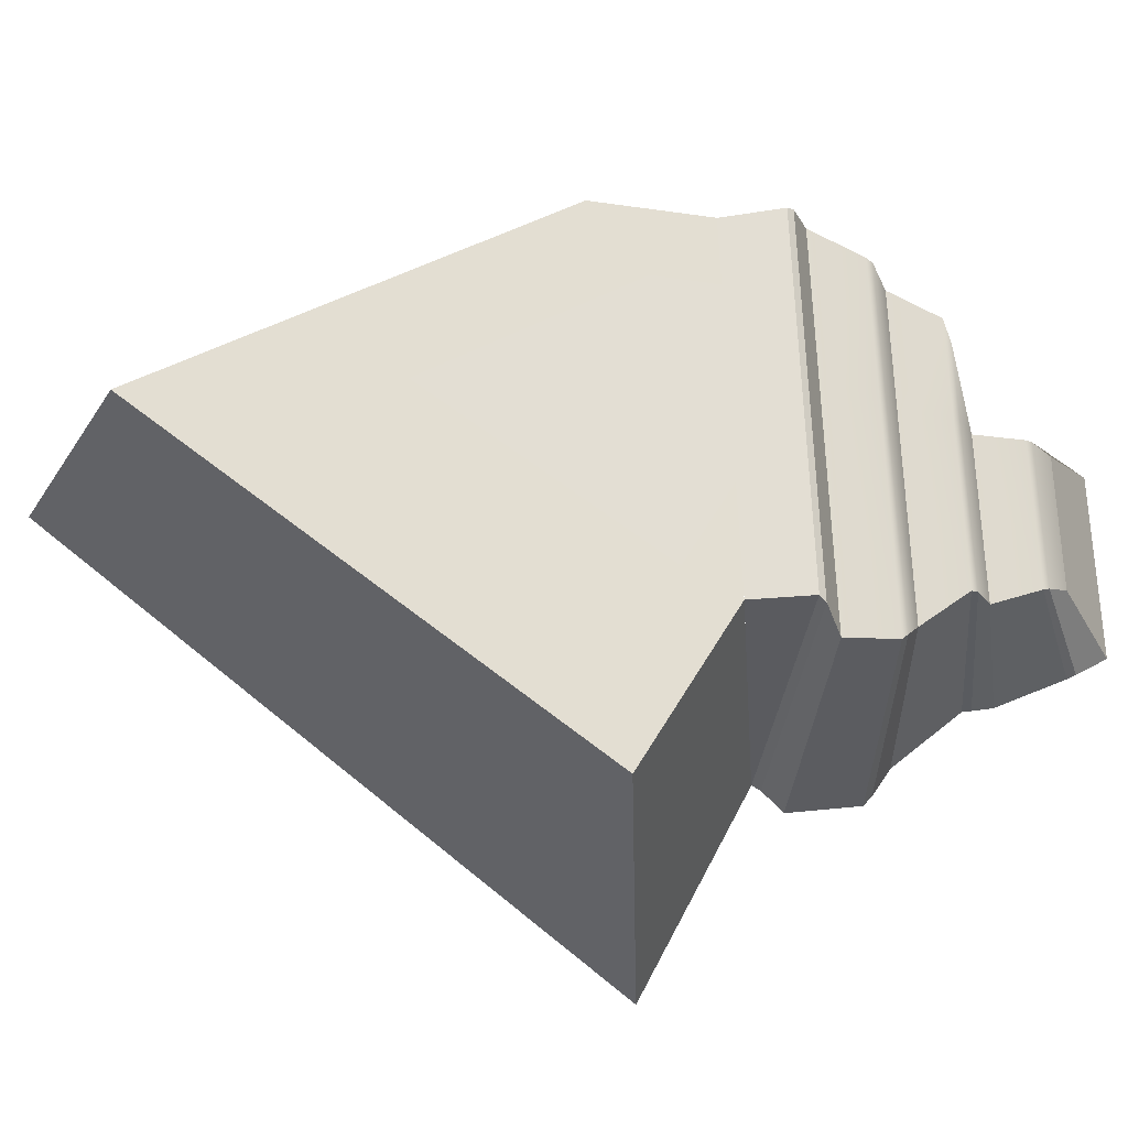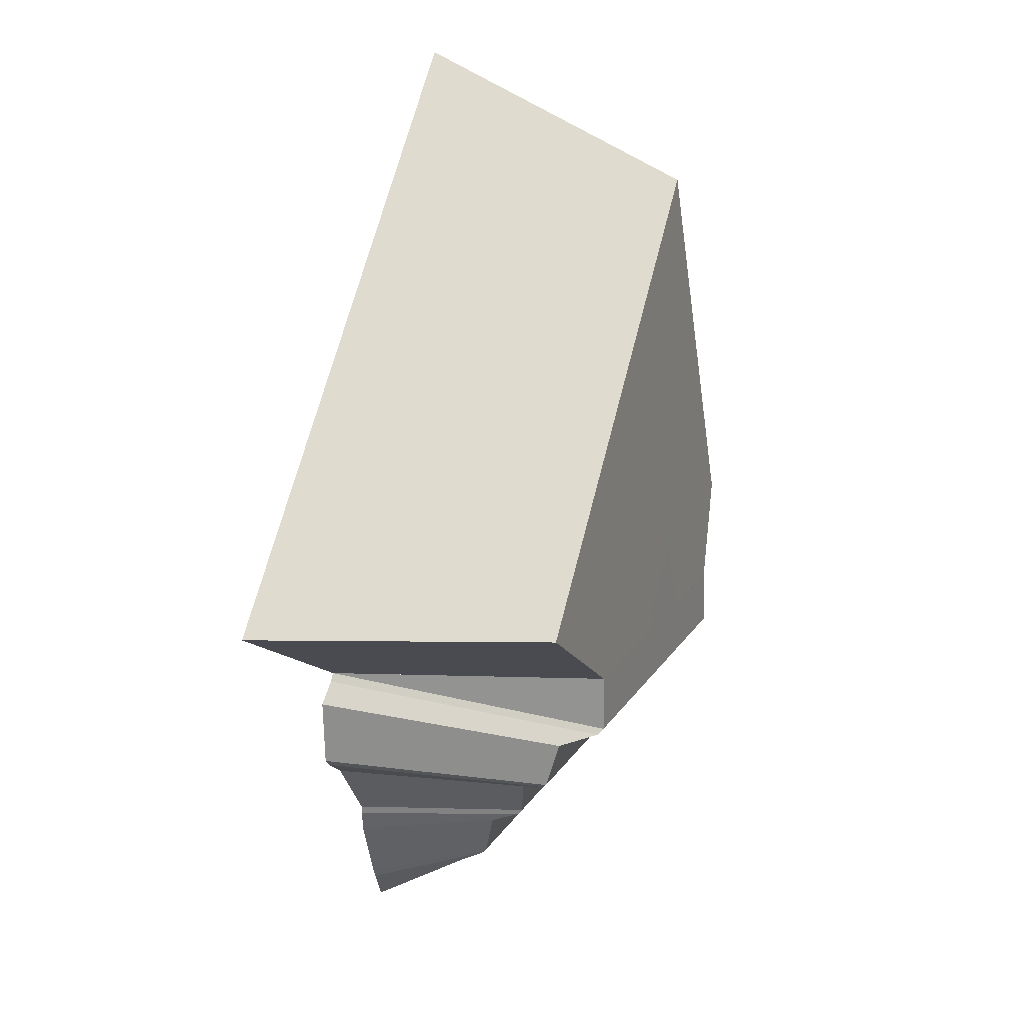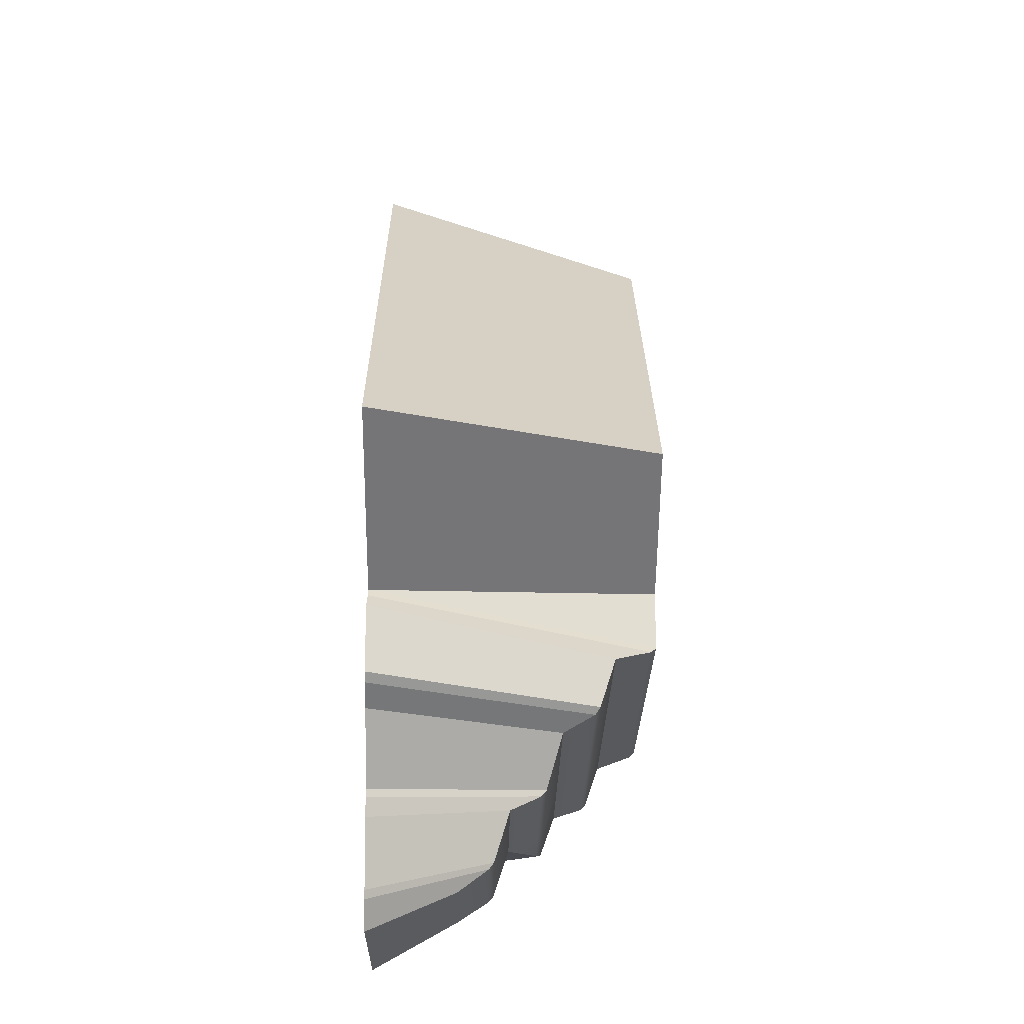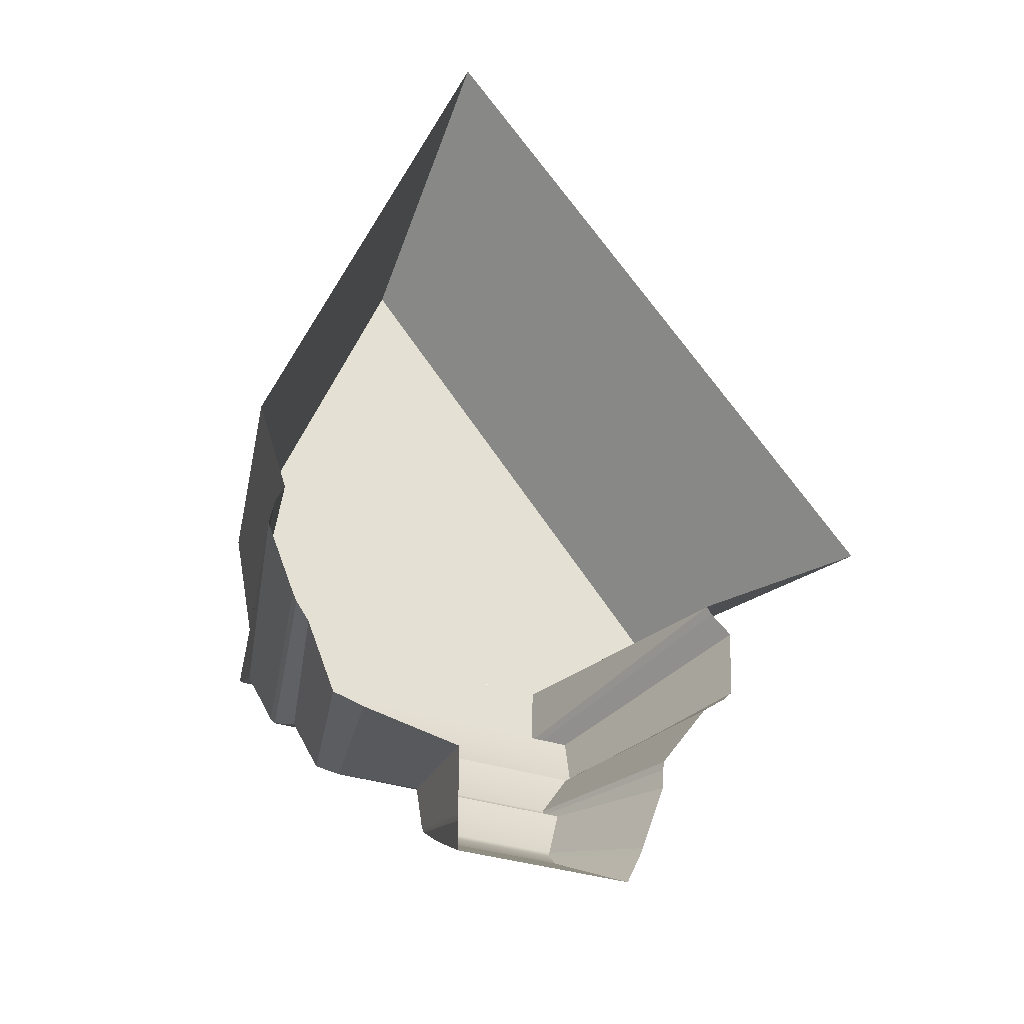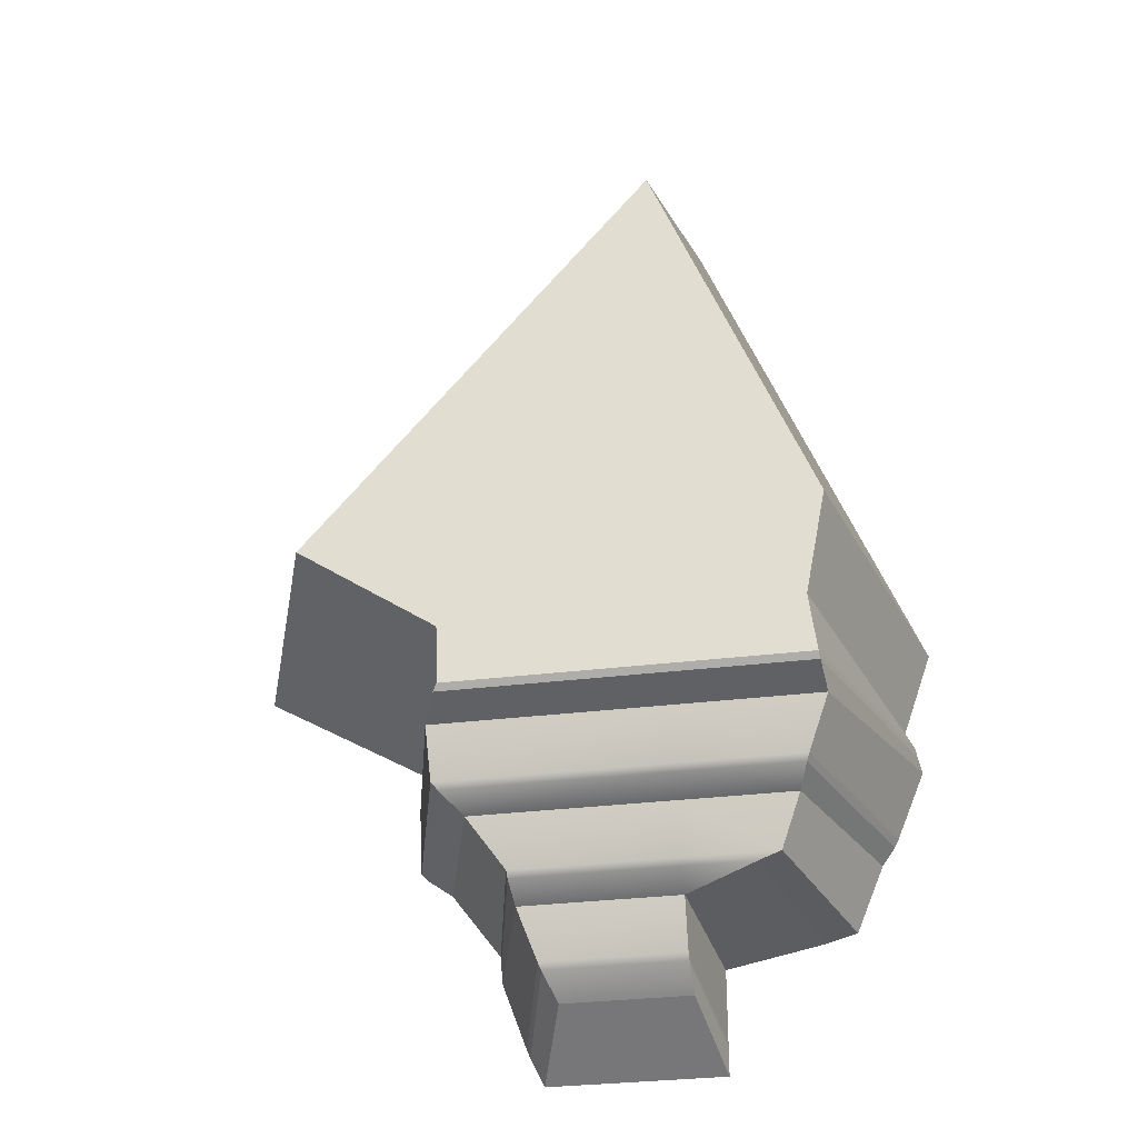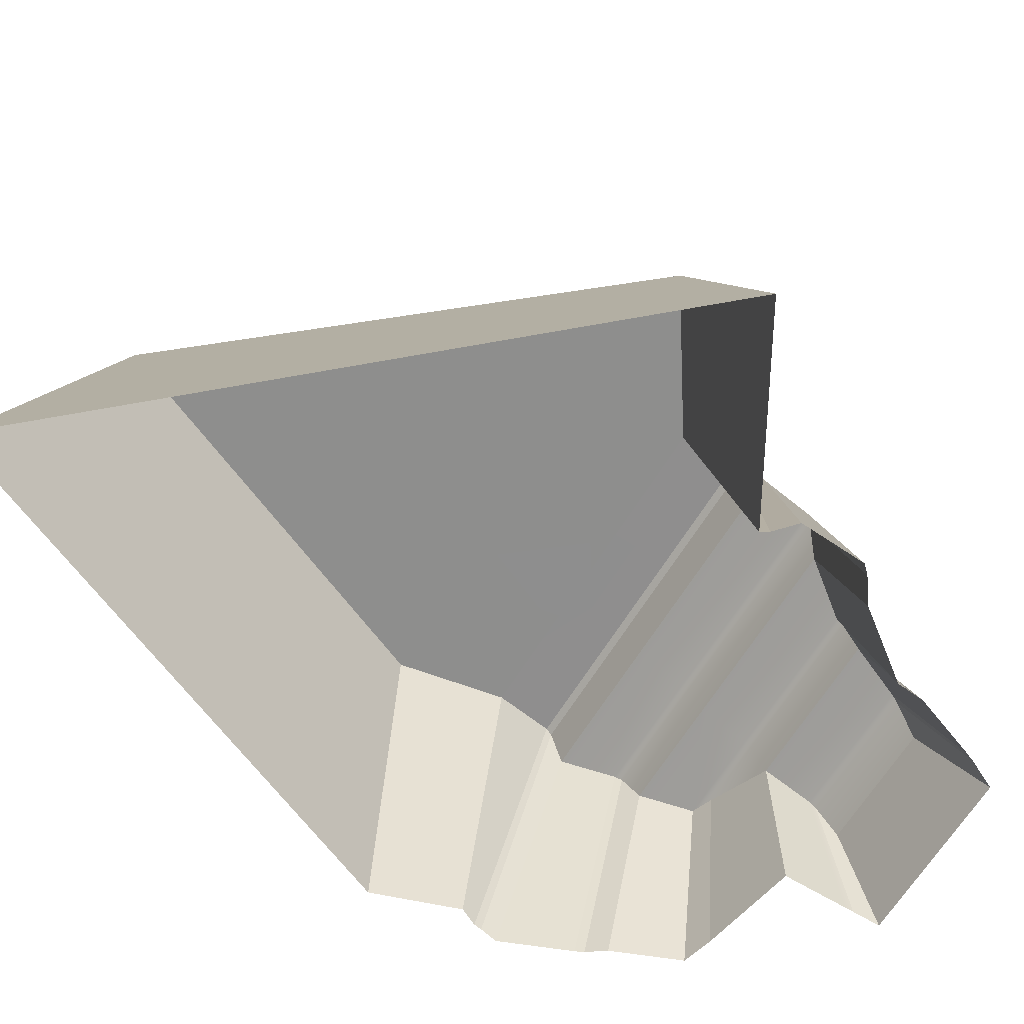
<metadata>
{"format":"obj","ext":"obj","renderer":"f3d","projection":"perspective","resolution":1024,"background":"white","views":[{"elev":67.4,"azim":87.6,"up":"+Y"},{"elev":18.9,"azim":112.9,"up":"+Z"},{"elev":-24.3,"azim":89.2,"up":"+Z"},{"elev":-31.9,"azim":-25.8,"up":"+Z"},{"elev":-30.7,"azim":-169.7,"up":"+Z"},{"elev":-64.9,"azim":58.5,"up":"+Y"}]}
</metadata>
<code>
g boss_26
v 0.2833 0.2344 -0.3718
v 0.4199 -0.4471 -0.2813
v 0.2876 0.235 -0.2352
v -0.5034 0.235 -0.2352
v -0.5201 0.2344 -0.3718
v -0.1861 0.2344 -0.3718
v -0.186 0.235 -0.2352
v -0.1861 0.1346 -0.417
v -0.5288 0.1346 -0.417
v -0.4801 0.0973 -0.5342
v -0.1861 0.0973 -0.5342
v -0.4731 0.08536 -0.5486
v -0.1861 0.08536 -0.5486
v -0.4511 0.01142 -0.5794
v -0.1861 0.01142 -0.5794
v -0.1861 0.01142 -0.5794
v -0.4511 0.01142 -0.5794
v -0.4036 -0.02585 -0.6937
v -0.1861 -0.02585 -0.6937
v -0.3517 -0.03779 -0.7082
v -0.1861 -0.03779 -0.7082
v -0.1861 -0.1118 -0.7419
v -0.1861 0.1346 -0.417
v -0.1861 0.2224 -0.3856
v -0.5222 0.2224 -0.3856
v -0.5288 0.1346 -0.417
v -0.1861 0.2224 -0.3856
v -0.1861 0.2344 -0.3718
v -0.5201 0.2344 -0.3718
v -0.5222 0.2224 -0.3856
v 0.1077 -0.235 -0.9203
v -0.1861 -0.161 -0.8708
v -0.1861 -0.235 -0.9203
v 0.1317 -0.161 -0.8708
v -0.1861 -0.1491 -0.8562
v 0.1377 -0.1491 -0.8562
v -0.1861 -0.1118 -0.7419
v 0.1792 -0.1118 -0.7419
v 0.1792 -0.1118 -0.7419
v -0.1861 -0.03779 -0.7082
v -0.1861 -0.1118 -0.7419
v 0.1821 -0.03779 -0.7082
v 0.1832 -0.02585 -0.6937
v -0.1861 -0.02585 -0.6937
v -0.1861 0.01142 -0.5794
v 0.2676 0.01142 -0.5794
v 0.2676 0.01142 -0.5794
v -0.1861 0.08536 -0.5486
v -0.1861 0.01142 -0.5794
v 0.3096 0.08536 -0.5486
v -0.1861 0.0973 -0.5342
v 0.3234 0.0973 -0.5342
v -0.1861 0.1346 -0.417
v 0.3294 0.1346 -0.417
v -0.1861 0.1346 -0.417
v 0.3294 0.1346 -0.417
v 0.2935 0.2224 -0.3856
v -0.1861 0.2224 -0.3856
v -0.1861 0.2224 -0.3856
v 0.2935 0.2224 -0.3856
v 0.2833 0.2344 -0.3718
v -0.1861 0.2344 -0.3718
v 0.2833 0.2344 -0.3718
v 0.2876 0.235 -0.2352
v -0.186 0.235 -0.2352
v -0.1861 0.2344 -0.3718
v -0.5521 0.235 0.01449
v -0.5034 0.235 -0.2352
v -0.186 0.235 -0.2352
v -0.1848 0.235 0.9203
v 0.6099 0.235 -0.01619
v -0.1848 0.235 0.9203
v -0.186 0.235 -0.2352
v 0.2876 0.235 -0.2352
v -0.1861 -0.1118 -0.7419
v -0.2307 -0.4471 -0.7868
v -0.2307 -0.4471 -0.943
v -0.1861 -0.1491 -0.8562
v -0.2307 -0.4471 -0.9629
v -0.1861 -0.161 -0.8708
v -0.1861 -0.161 -0.8708
v -0.2307 -0.4471 -0.9629
v -0.2307 -0.4471 -1.031
v -0.1861 -0.235 -0.9203
v 0.2876 0.235 -0.2352
v 0.4199 -0.4471 -0.2813
v 0.8595 -0.4471 -0.02529
v 0.6099 0.235 -0.01619
v -0.1861 -0.235 -0.9203
v -0.2307 -0.4471 -1.031
v 0.178 -0.4471 -1.031
v 0.1077 -0.235 -0.9203
v 0.1077 -0.235 -0.9203
v 0.178 -0.4471 -1.031
v 0.2107 -0.4471 -0.9629
v 0.1317 -0.161 -0.8708
v 0.1317 -0.161 -0.8708
v 0.2107 -0.4471 -0.9629
v 0.219 -0.4471 -0.943
v 0.1377 -0.1491 -0.8562
v 0.1377 -0.1491 -0.8562
v 0.219 -0.4471 -0.943
v 0.2757 -0.4471 -0.7868
v 0.1792 -0.1118 -0.7419
v 0.1792 -0.1118 -0.7419
v 0.2757 -0.4471 -0.7868
v 0.2797 -0.4471 -0.7407
v 0.1821 -0.03779 -0.7082
v 0.1821 -0.03779 -0.7082
v 0.2797 -0.4471 -0.7407
v 0.2811 -0.4471 -0.7208
v 0.1832 -0.02585 -0.6937
v 0.1832 -0.02585 -0.6937
v 0.2811 -0.4471 -0.7208
v 0.3964 -0.4471 -0.5647
v 0.2676 0.01142 -0.5794
v 0.2676 0.01142 -0.5794
v 0.3964 -0.4471 -0.5647
v 0.4539 -0.4471 -0.5225
v 0.3096 0.08536 -0.5486
v 0.3096 0.08536 -0.5486
v 0.4539 -0.4471 -0.5225
v 0.4728 -0.4471 -0.5029
v 0.3234 0.0973 -0.5342
v 0.3234 0.0973 -0.5342
v 0.4728 -0.4471 -0.5029
v 0.481 -0.4471 -0.3427
v 0.3294 0.1346 -0.417
v 0.3294 0.1346 -0.417
v 0.481 -0.4471 -0.3427
v 0.4319 -0.4471 -0.2998
v 0.2935 0.2224 -0.3856
v 0.2935 0.2224 -0.3856
v 0.4319 -0.4471 -0.2998
v 0.4199 -0.4471 -0.2813
v 0.2833 0.2344 -0.3718
v -0.3517 -0.03779 -0.7082
v -0.457 -0.4471 -0.7407
v -0.2307 -0.4471 -0.7868
v -0.1861 -0.1118 -0.7419
v -0.4036 -0.02585 -0.6937
v -0.5279 -0.4471 -0.7208
v -0.457 -0.4471 -0.7407
v -0.3517 -0.03779 -0.7082
v -0.4511 0.01142 -0.5794
v -0.5929 -0.4471 -0.5647
v -0.5279 -0.4471 -0.7208
v -0.4036 -0.02585 -0.6937
v -0.4731 0.08536 -0.5486
v -0.623 -0.4471 -0.5225
v -0.5929 -0.4471 -0.5647
v -0.4511 0.01142 -0.5794
v -0.4801 0.0973 -0.5342
v -0.6325 -0.4471 -0.5029
v -0.623 -0.4471 -0.5225
v -0.4731 0.08536 -0.5486
v -0.5288 0.1346 -0.417
v -0.6991 -0.4471 -0.3427
v -0.6325 -0.4471 -0.5029
v -0.4801 0.0973 -0.5342
v -0.5222 0.2224 -0.3856
v -0.6901 -0.4471 -0.2998
v -0.6991 -0.4471 -0.3427
v -0.5288 0.1346 -0.417
v -0.5201 0.2344 -0.3718
v -0.6872 -0.4471 -0.2809
v -0.6901 -0.4471 -0.2998
v -0.5222 0.2224 -0.3856
v -0.5034 0.235 -0.2352
v -0.6667 -0.4471 -0.2392
v -0.6872 -0.4471 -0.2809
v -0.5201 0.2344 -0.3718
v -0.1848 0.235 0.9203
v -0.2337 -0.4471 1.195
v -0.7357 -0.4471 -0.04285
v -0.5521 0.235 0.01449
v -0.5521 0.235 0.01449
v -0.7357 -0.4471 -0.04285
v -0.6667 -0.4471 -0.2392
v -0.5034 0.235 -0.2352
v 0.6099 0.235 -0.01619
v 0.8595 -0.4471 -0.02529
v -0.2337 -0.4471 1.195
v -0.1848 0.235 0.9203
g boss_26_0
f 3 2 1
f 6 5 4
f 7 6 4
f 10 9 8
f 11 10 8
f 12 10 11
f 13 12 11
f 12 13 14
f 13 15 14
f 18 17 16
f 19 18 16
f 20 18 19
f 21 20 19
f 20 21 22
f 25 24 23
f 26 25 23
f 29 28 27
f 30 29 27
f 33 32 31
f 32 34 31
f 32 35 34
f 35 36 34
f 35 37 36
f 37 38 36
f 41 40 39
f 40 42 39
f 43 42 40
f 44 43 40
f 44 45 43
f 45 46 43
f 49 48 47
f 48 50 47
f 48 51 50
f 51 52 50
f 51 53 52
f 53 54 52
f 57 56 55
f 58 57 55
f 61 60 59
f 62 61 59
f 65 64 63
f 66 65 63
f 69 68 67
f 70 69 67
f 73 72 71
f 74 73 71
f 77 76 75
f 78 77 75
f 79 77 78
f 80 79 78
f 83 82 81
f 84 83 81
f 87 86 85
f 88 87 85
f 91 90 89
f 92 91 89
f 95 94 93
f 96 95 93
f 99 98 97
f 100 99 97
f 103 102 101
f 104 103 101
f 107 106 105
f 108 107 105
f 111 110 109
f 112 111 109
f 115 114 113
f 116 115 113
f 119 118 117
f 120 119 117
f 123 122 121
f 124 123 121
f 127 126 125
f 128 127 125
f 131 130 129
f 132 131 129
f 135 134 133
f 136 135 133
f 139 138 137
f 140 139 137
f 143 142 141
f 144 143 141
f 147 146 145
f 148 147 145
f 151 150 149
f 152 151 149
f 155 154 153
f 156 155 153
f 159 158 157
f 160 159 157
f 163 162 161
f 164 163 161
f 167 166 165
f 168 167 165
f 171 170 169
f 172 171 169
f 175 174 173
f 176 175 173
f 179 178 177
f 180 179 177
f 183 182 181
f 184 183 181

</code>
